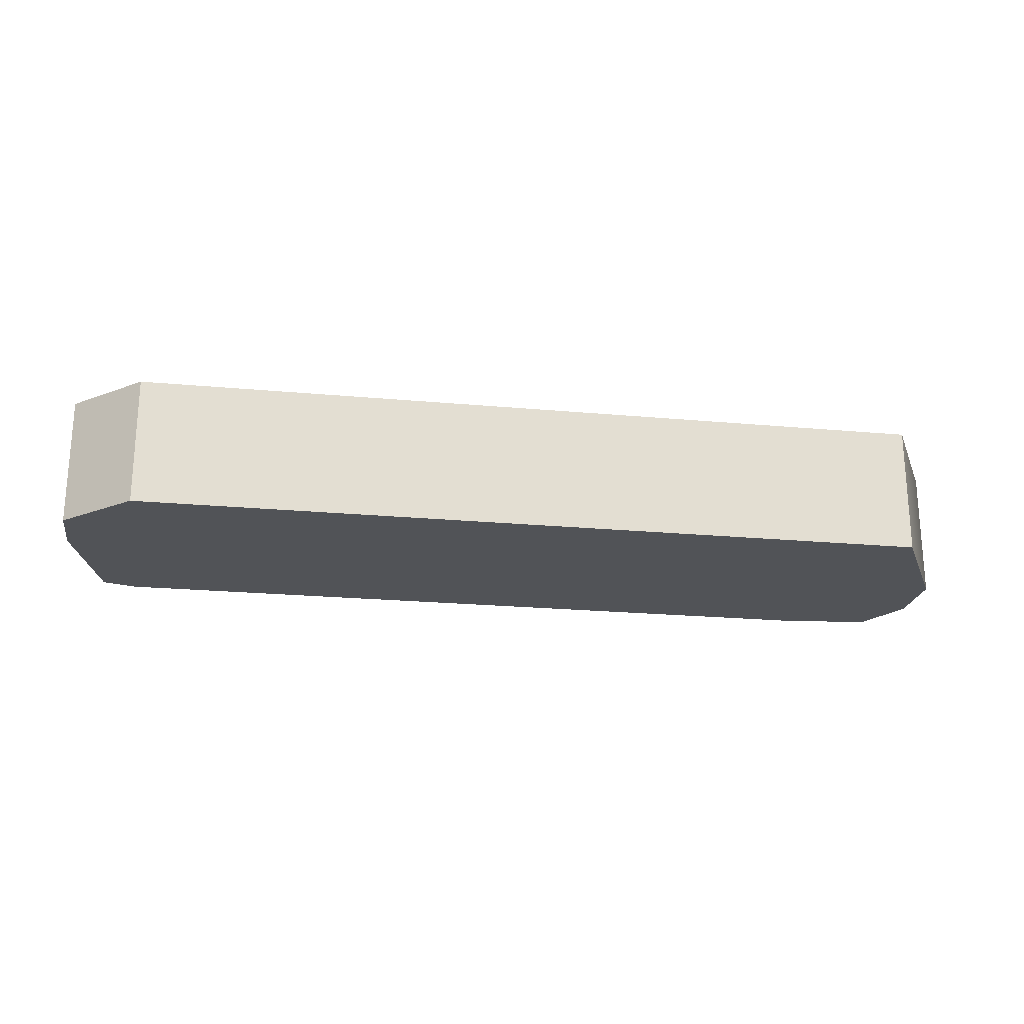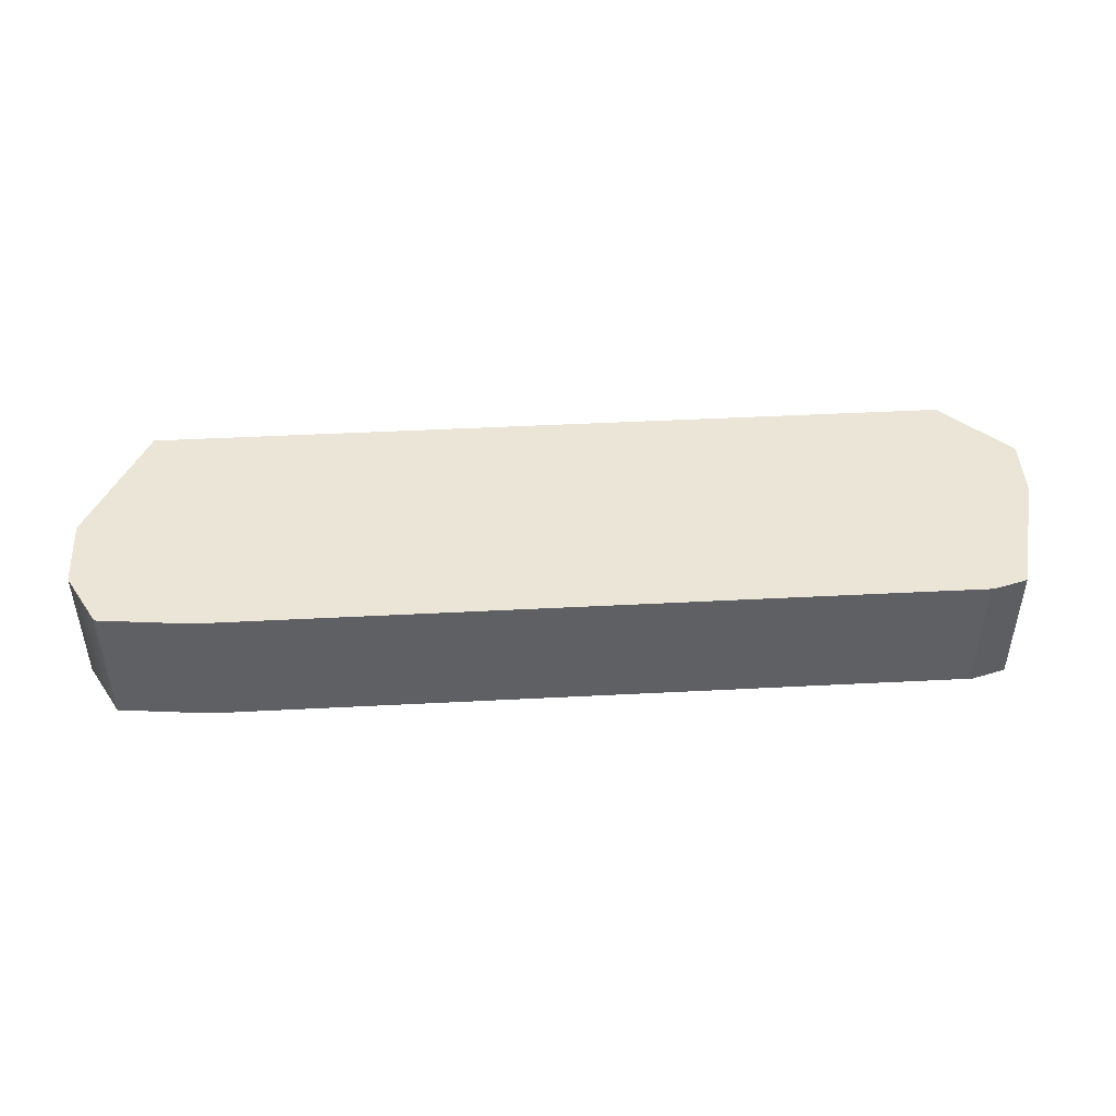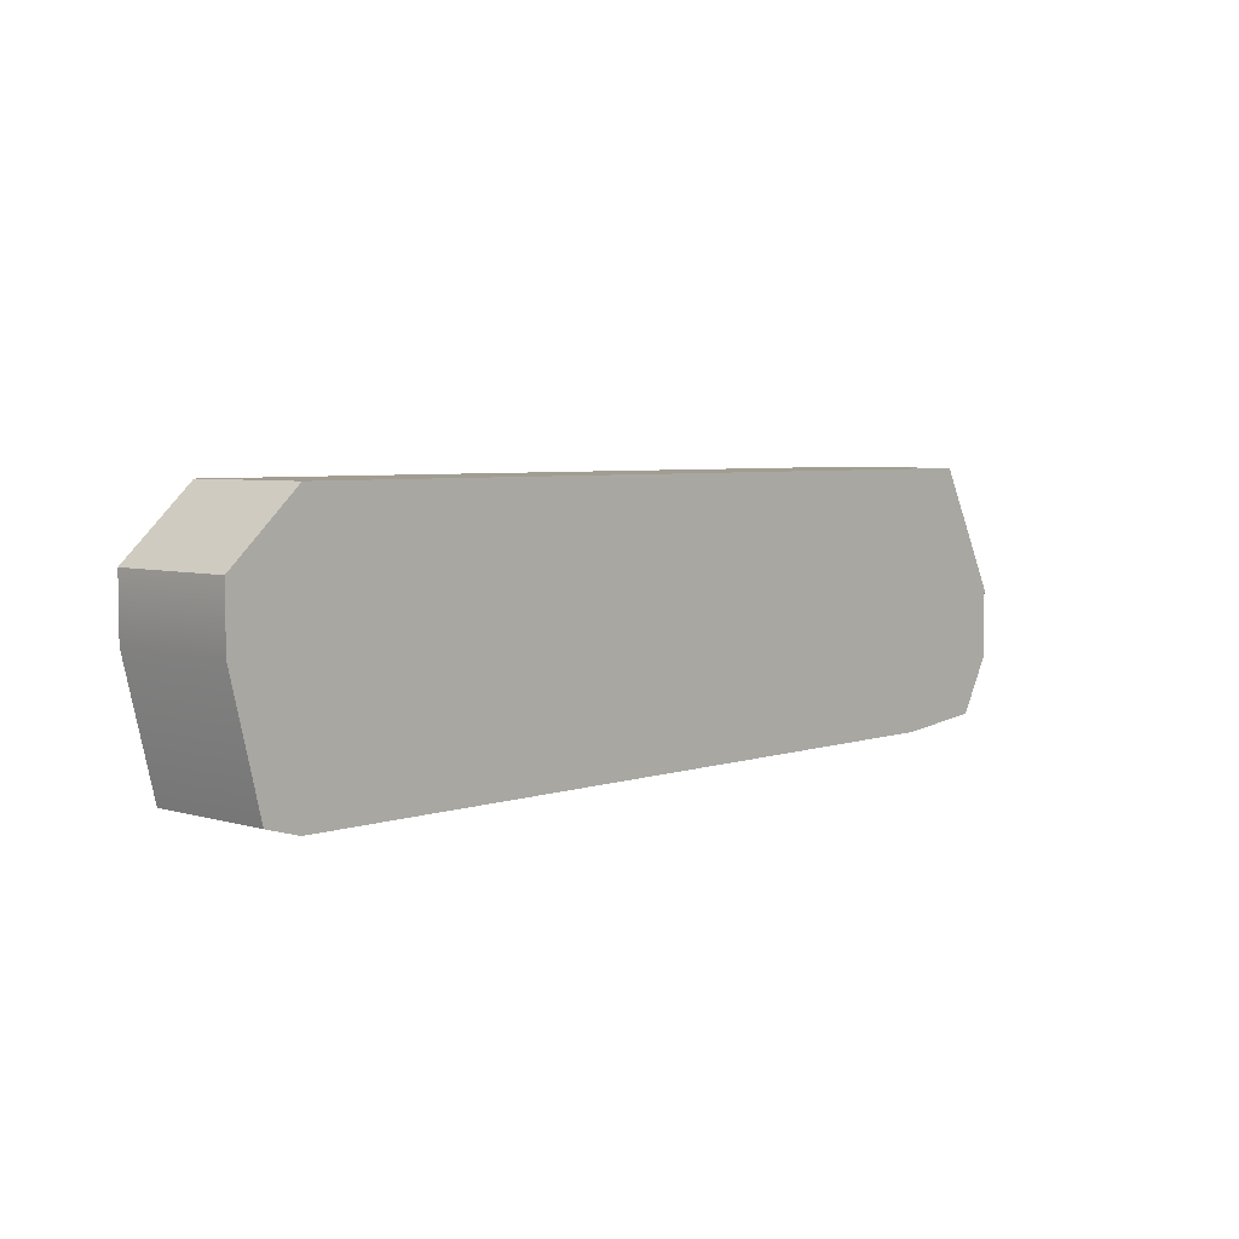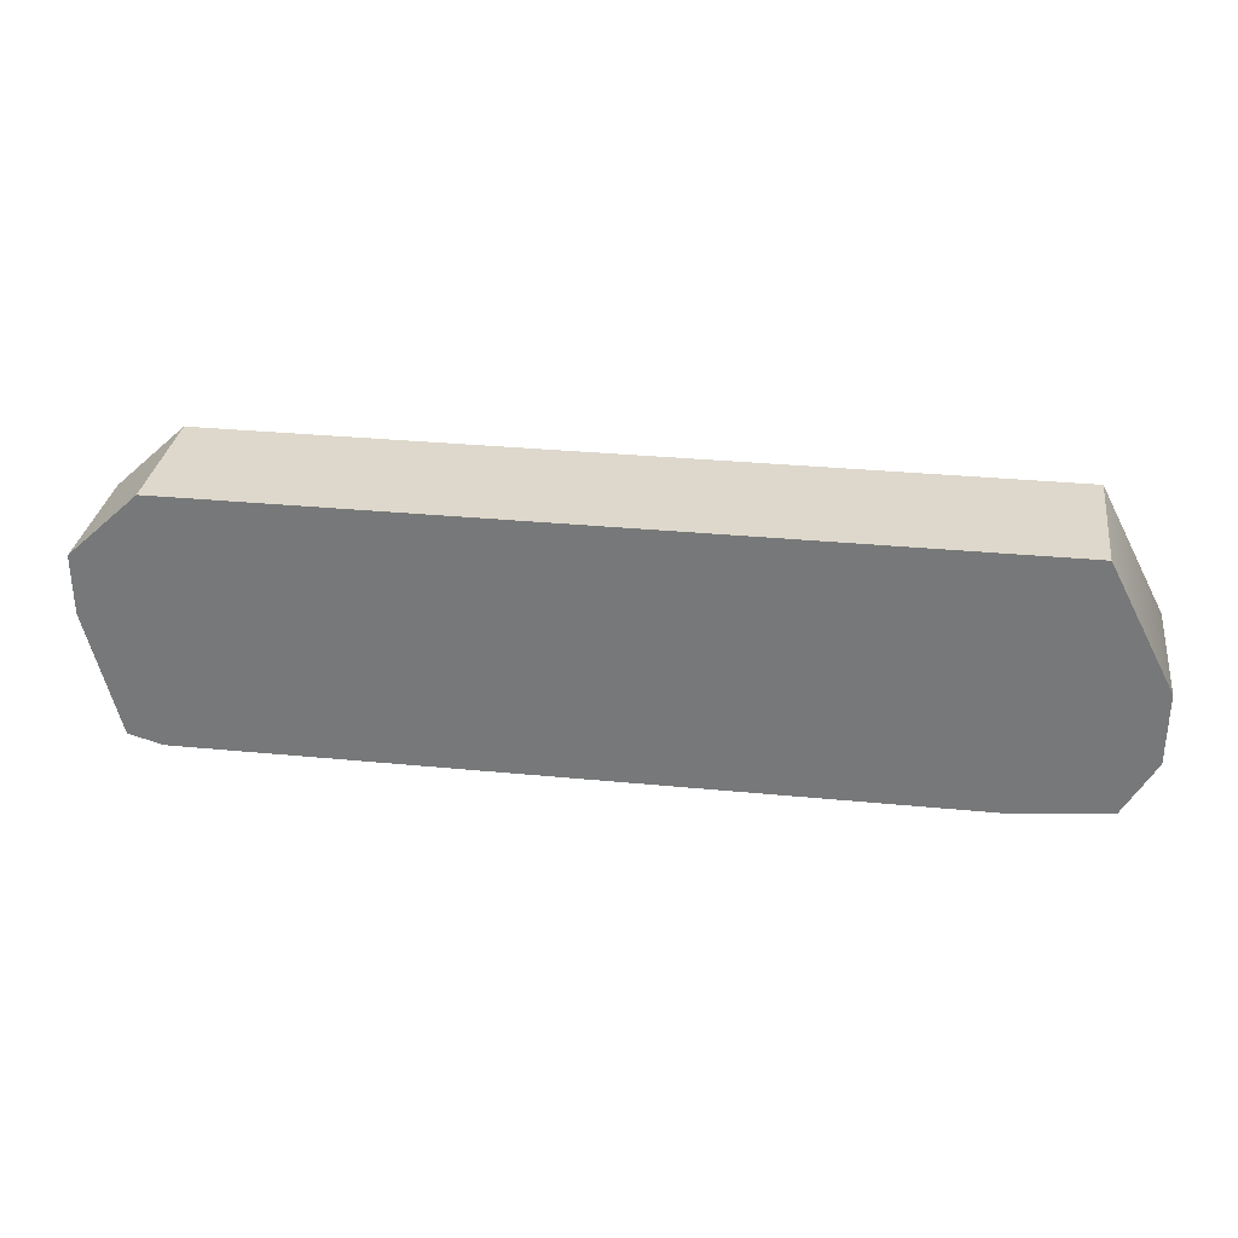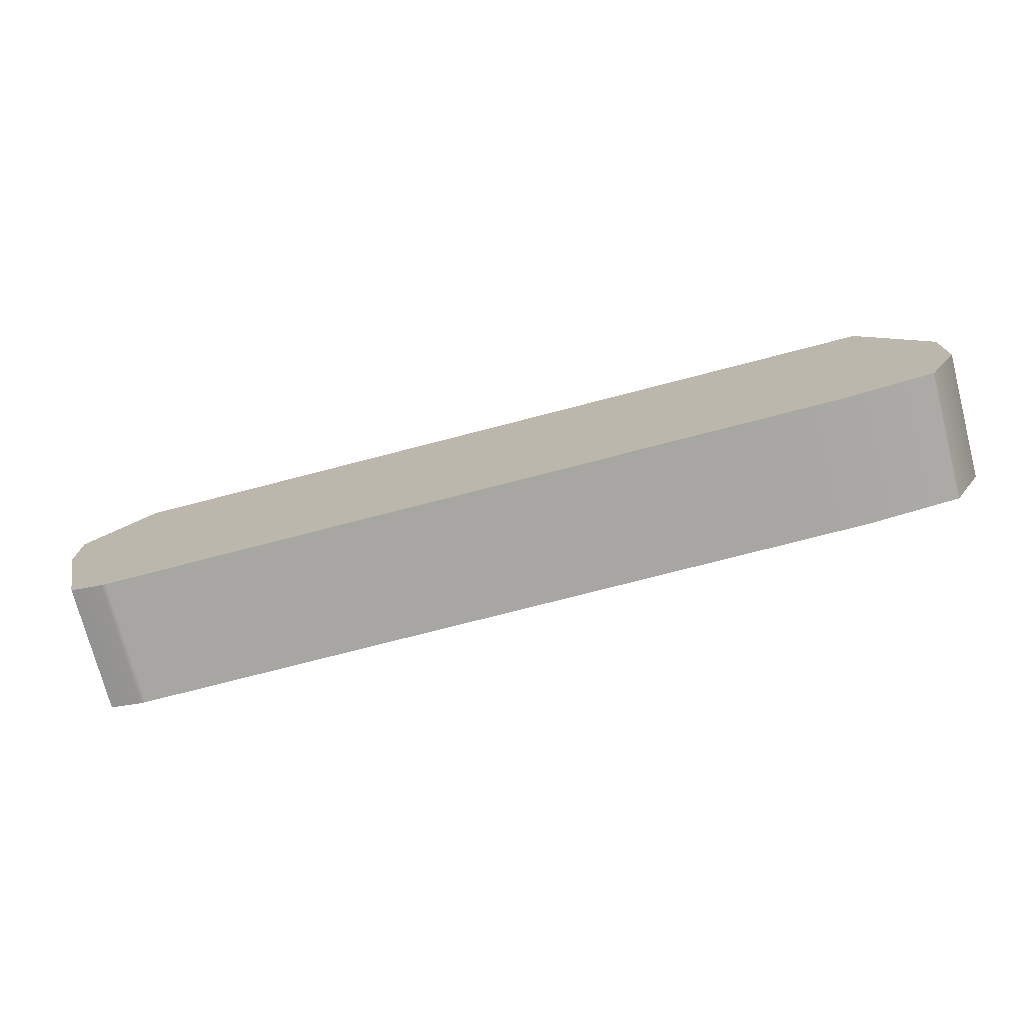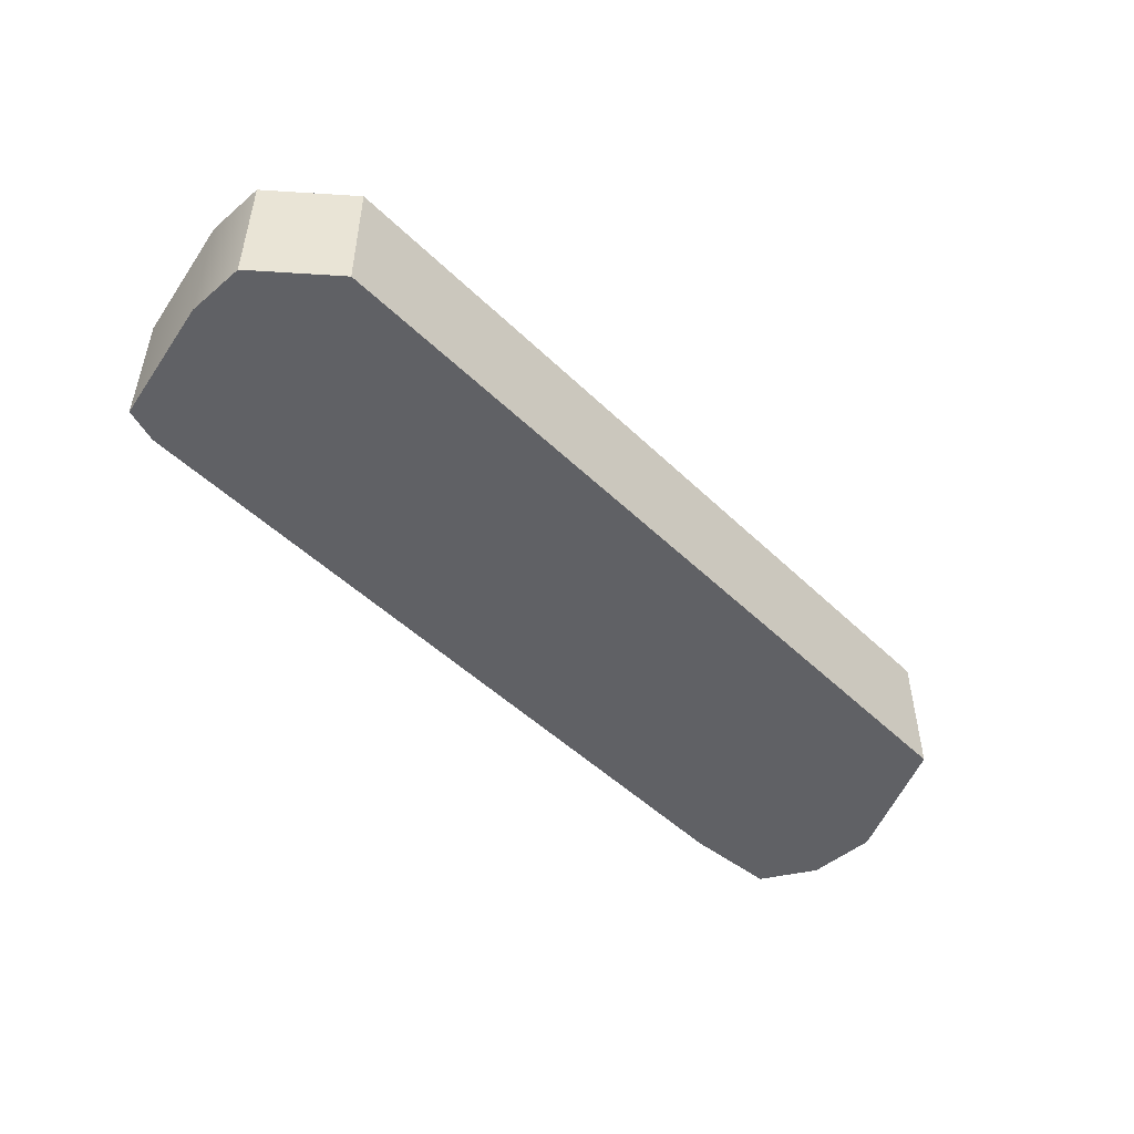
<metadata>
{"format":"obj","ext":"obj","renderer":"f3d","projection":"perspective","resolution":1024,"background":"white","views":[{"elev":-22.0,"azim":170.8,"up":"+Z"},{"elev":45.8,"azim":-3.4,"up":"+Z"},{"elev":4.9,"azim":133.2,"up":"+Y"},{"elev":31.5,"azim":-172.1,"up":"+Y"},{"elev":-74.1,"azim":-165.4,"up":"+Y"},{"elev":-48.7,"azim":133.1,"up":"+Z"}]}
</metadata>
<code>
v 0.4157 0.05673 0.05758
v -0.4157 -0.05665 0.05758
v 0.359 -0.1133 0.05758
v -0.359 0.1134 0.05758
v -0.08714 -0.1133 0.05758
v -0.08714 0.1134 0.05758
v 0.3887 -0.1049 0.05758
v -0.08714 -0.1049 0.05758
v 0.3546 -0.1134 0.05758
v 0.3546 -0.1049 0.05758
v 0.1337 -0.1133 0.05758
v 0.1337 -0.1049 0.05758
v 0.2442 -0.1133 0.05758
v 0.2442 -0.1049 0.05758
v 0.02329 -0.1133 0.05758
v 0.02329 -0.1049 0.05758
v 0.3546 0.1134 0.05758
v 0.4157 0.004835 0.05758
v 0.3546 0.004835 0.05758
v 0.1337 0.1134 0.05758
v 0.1337 0.004835 0.05758
v 0.2442 0.004835 0.05758
v 0.2442 0.1134 0.05758
v -0.08714 0.004835 0.05758
v 0.02329 0.004835 0.05758
v 0.02329 0.1134 0.05758
v -0.3887 -0.1049 0.05758
v -0.1976 -0.1133 0.05758
v -0.1976 -0.1049 0.05758
v -0.308 -0.1133 0.05758
v -0.308 -0.1049 0.05758
v -0.4157 0.004835 0.05758
v -0.1976 0.004835 0.05758
v -0.308 0.004835 0.05758
v -0.1976 0.1134 0.05758
v -0.308 0.1134 0.05758
v -0.4157 0.004835 -0.05758
v -0.359 0.1134 -0.05758
v -0.308 0.1134 -0.05758
v -0.308 0.004835 -0.05758
v -0.08714 0.004835 -0.05758
v -0.08714 0.1134 -0.05758
v 0.02329 0.1134 -0.05758
v 0.02329 0.004835 -0.05758
v 0.02329 -0.1133 -0.05758
v -0.08714 -0.1133 -0.05758
v -0.08714 -0.1049 -0.05758
v 0.02329 -0.1049 -0.05758
v 0.3887 -0.1049 -0.05758
v 0.359 -0.1133 -0.05758
v 0.3546 -0.1134 -0.05758
v 0.3546 -0.1049 -0.05758
v 0.2442 -0.1133 -0.05758
v 0.1337 -0.1133 -0.05758
v 0.1337 -0.1049 -0.05758
v 0.2442 -0.1049 -0.05758
v 0.4157 0.05673 -0.05758
v 0.4157 0.004835 -0.05758
v 0.3546 0.004835 -0.05758
v 0.3546 0.1134 -0.05758
v 0.1337 0.004835 -0.05758
v 0.1337 0.1134 -0.05758
v 0.2442 0.1134 -0.05758
v 0.2442 0.004835 -0.05758
v -0.308 -0.1133 -0.05758
v -0.3887 -0.1049 -0.05758
v -0.308 -0.1049 -0.05758
v -0.1976 -0.1133 -0.05758
v -0.1976 -0.1049 -0.05758
v -0.4157 -0.05665 -0.05758
v -0.1976 0.004835 -0.05758
v -0.1976 0.1134 -0.05758
f 37 38 40
f 40 38 39
f 41 42 44
f 44 42 43
f 45 46 48
f 48 46 47
f 51 52 50
f 49 50 52
f 53 54 56
f 56 54 55
f 51 53 52
f 52 53 56
f 54 45 55
f 55 45 48
f 58 59 57
f 57 59 60
f 58 49 59
f 59 49 52
f 61 62 64
f 64 62 63
f 56 55 64
f 64 55 61
f 52 56 59
f 59 56 64
f 63 60 64
f 64 60 59
f 48 47 44
f 44 47 41
f 55 48 61
f 61 48 44
f 43 62 44
f 44 62 61
f 65 66 67
f 46 68 47
f 47 68 69
f 68 65 69
f 69 65 67
f 37 40 70
f 67 66 40
f 66 70 40
f 71 41 69
f 69 41 47
f 40 71 67
f 67 71 69
f 72 42 71
f 71 42 41
f 39 72 40
f 40 72 71
f 32 34 4
f 4 34 36
f 24 25 6
f 6 25 26
f 15 16 5
f 5 16 8
f 9 3 10
f 7 10 3
f 13 14 11
f 11 14 12
f 9 10 13
f 13 10 14
f 11 12 15
f 15 12 16
f 17 19 1
f 1 19 18
f 18 19 7
f 7 19 10
f 21 22 20
f 20 22 23
f 14 22 12
f 12 22 21
f 10 19 14
f 14 19 22
f 23 22 17
f 17 22 19
f 16 25 8
f 8 25 24
f 12 21 16
f 16 21 25
f 26 25 20
f 20 25 21
f 30 31 27
f 5 8 28
f 28 8 29
f 28 29 30
f 30 29 31
f 31 34 27
f 27 34 2
f 34 32 2
f 33 29 24
f 24 29 8
f 34 31 33
f 33 31 29
f 35 33 6
f 6 33 24
f 36 34 35
f 35 34 33
f 32 4 37
f 37 4 38
f 4 36 38
f 38 36 39
f 6 26 42
f 42 26 43
f 15 5 45
f 45 5 46
f 7 3 49
f 49 3 50
f 3 9 50
f 50 9 51
f 13 11 53
f 53 11 54
f 9 13 51
f 51 13 53
f 11 15 54
f 54 15 45
f 1 18 57
f 57 18 58
f 17 1 60
f 60 1 57
f 18 7 58
f 58 7 49
f 20 23 62
f 62 23 63
f 23 17 63
f 63 17 60
f 26 20 43
f 43 20 62
f 30 27 65
f 65 27 66
f 5 28 46
f 46 28 68
f 28 30 68
f 68 30 65
f 27 2 66
f 66 2 70
f 2 32 70
f 70 32 37
f 35 6 72
f 72 6 42
f 36 35 39
f 39 35 72

</code>
